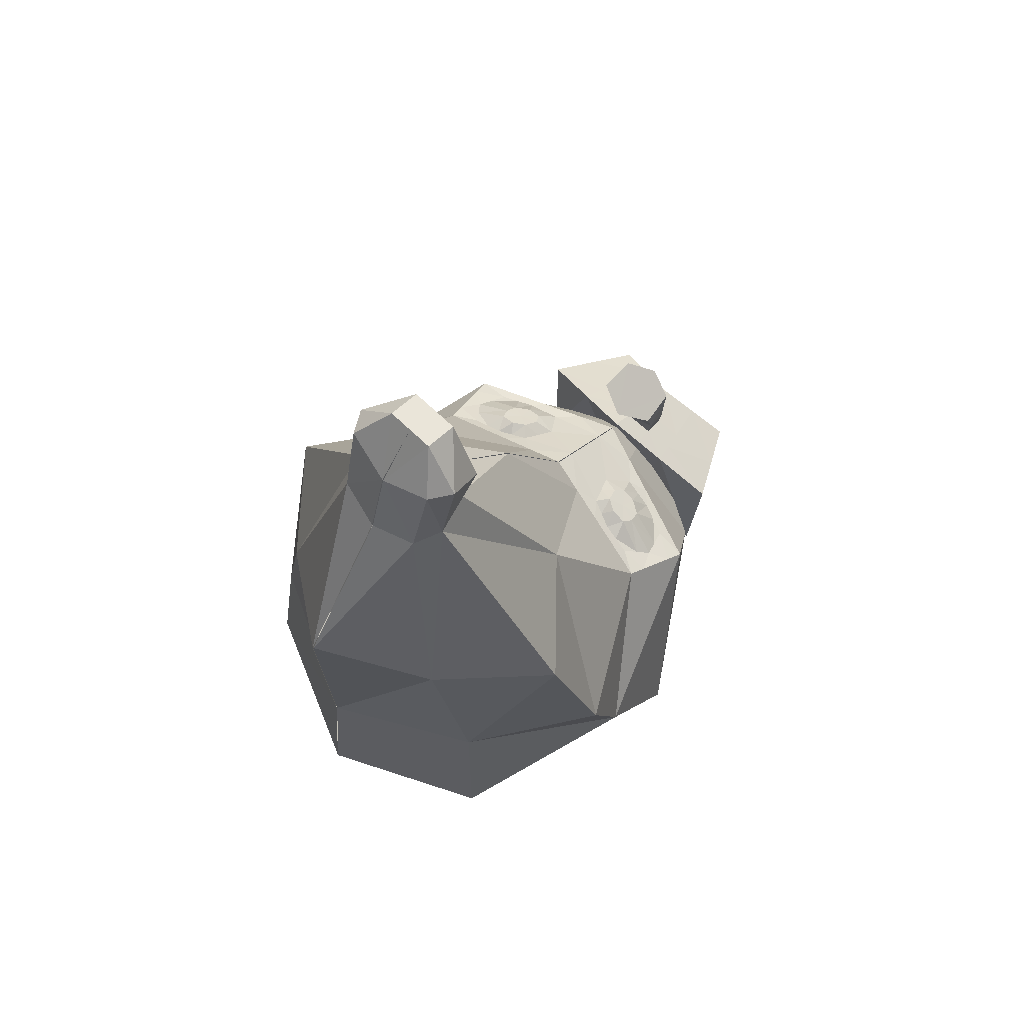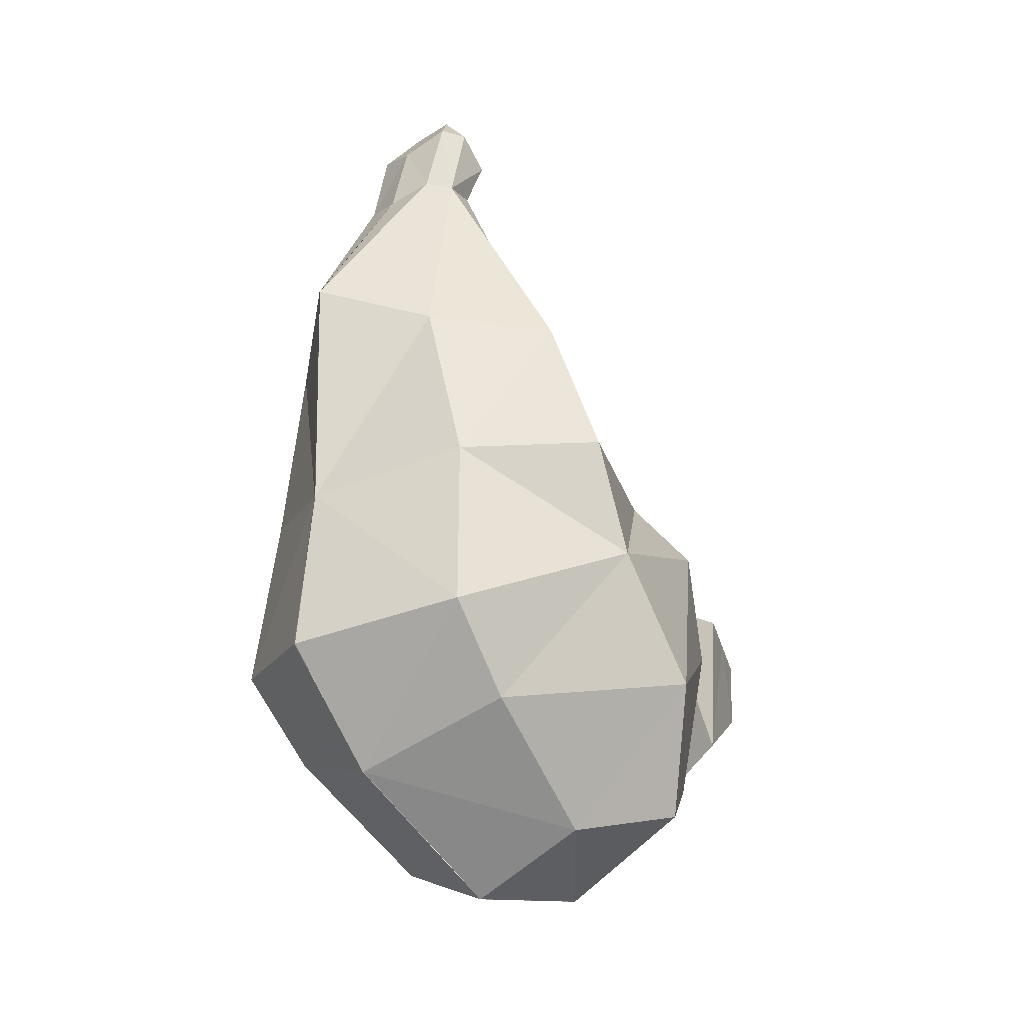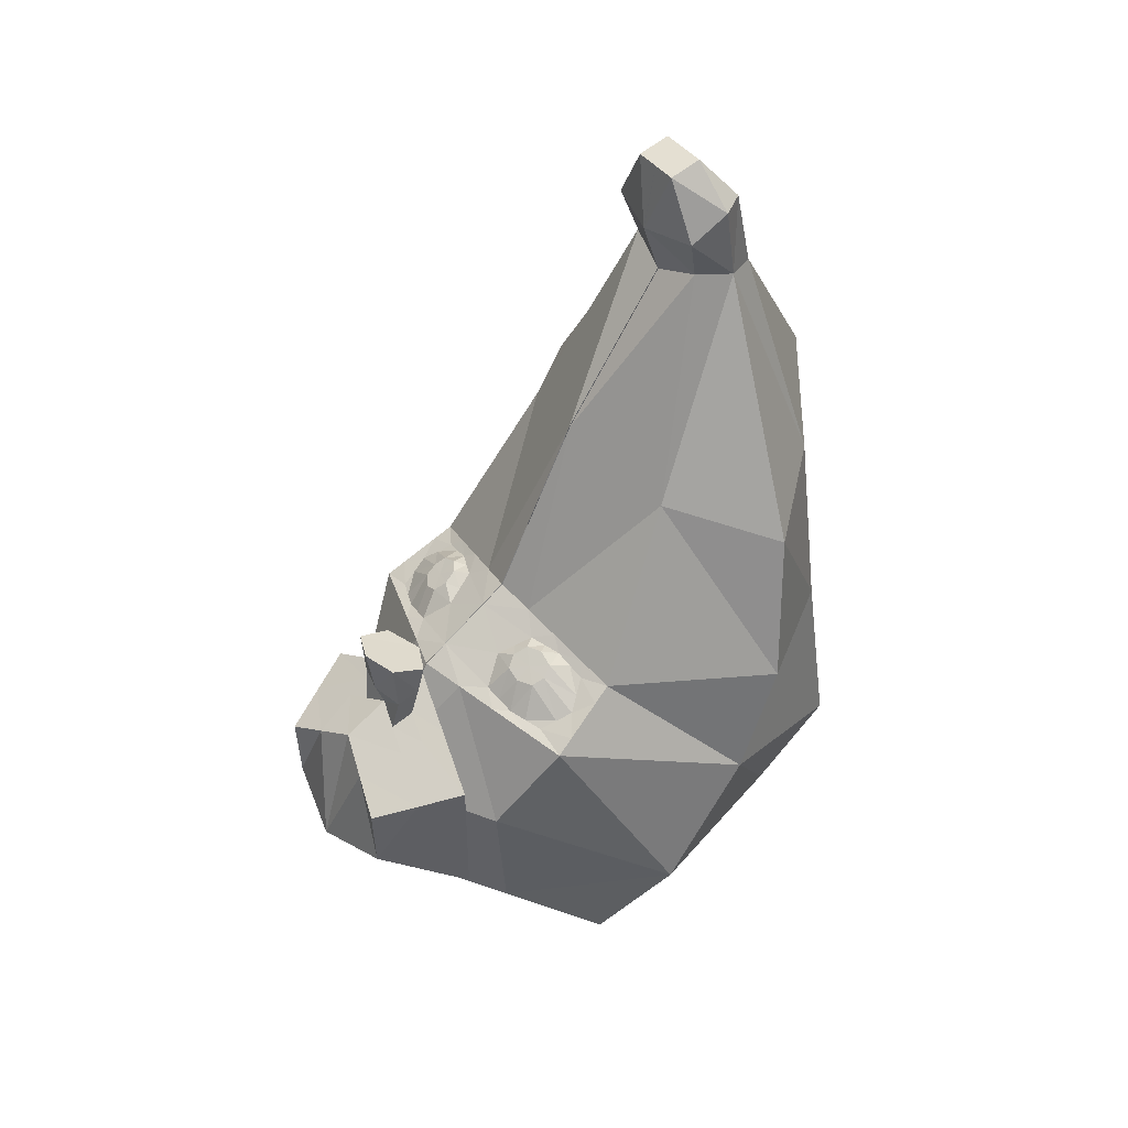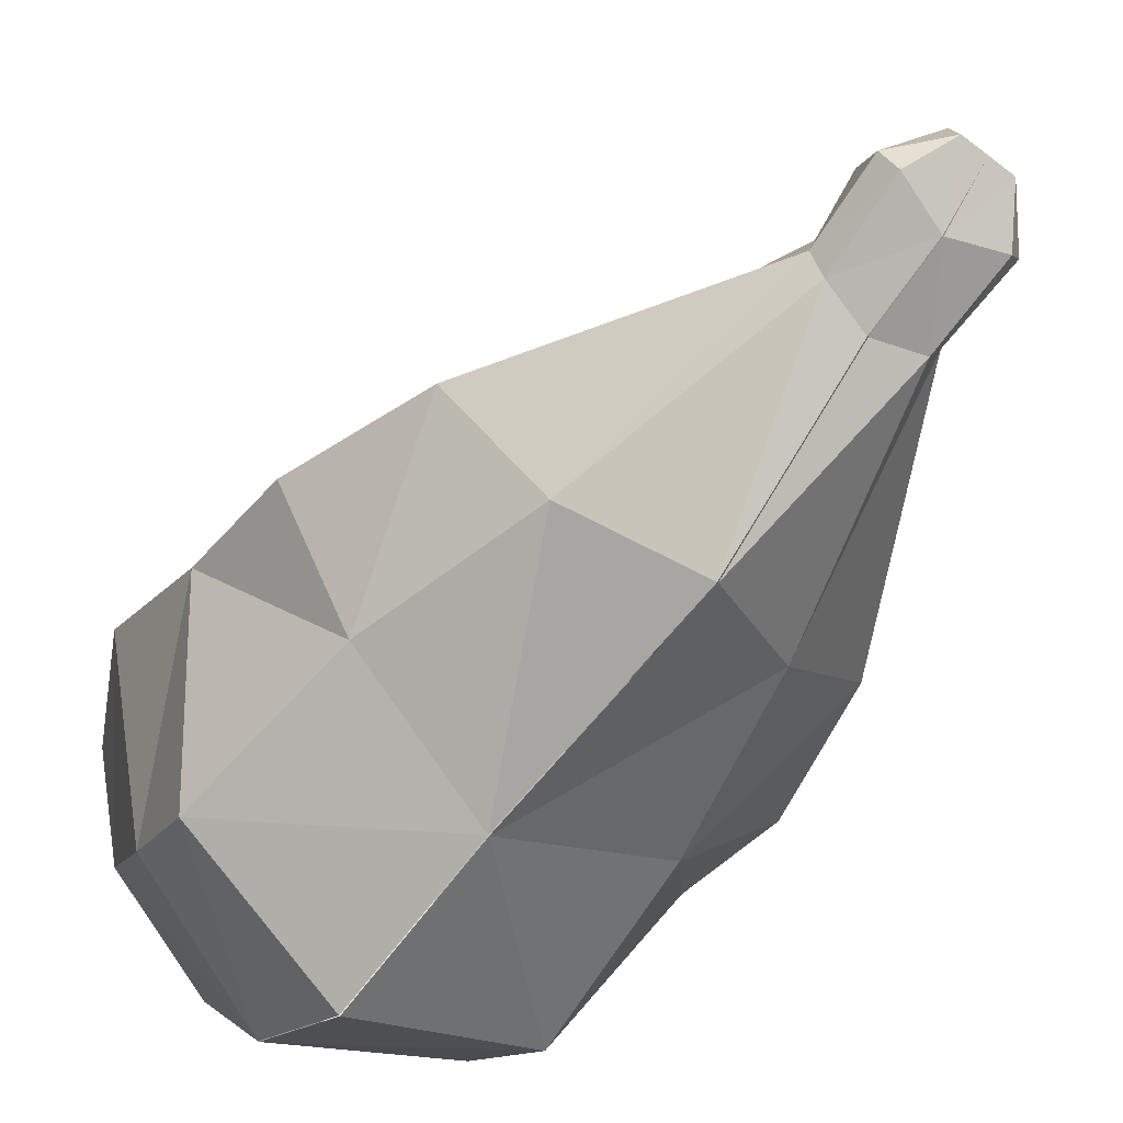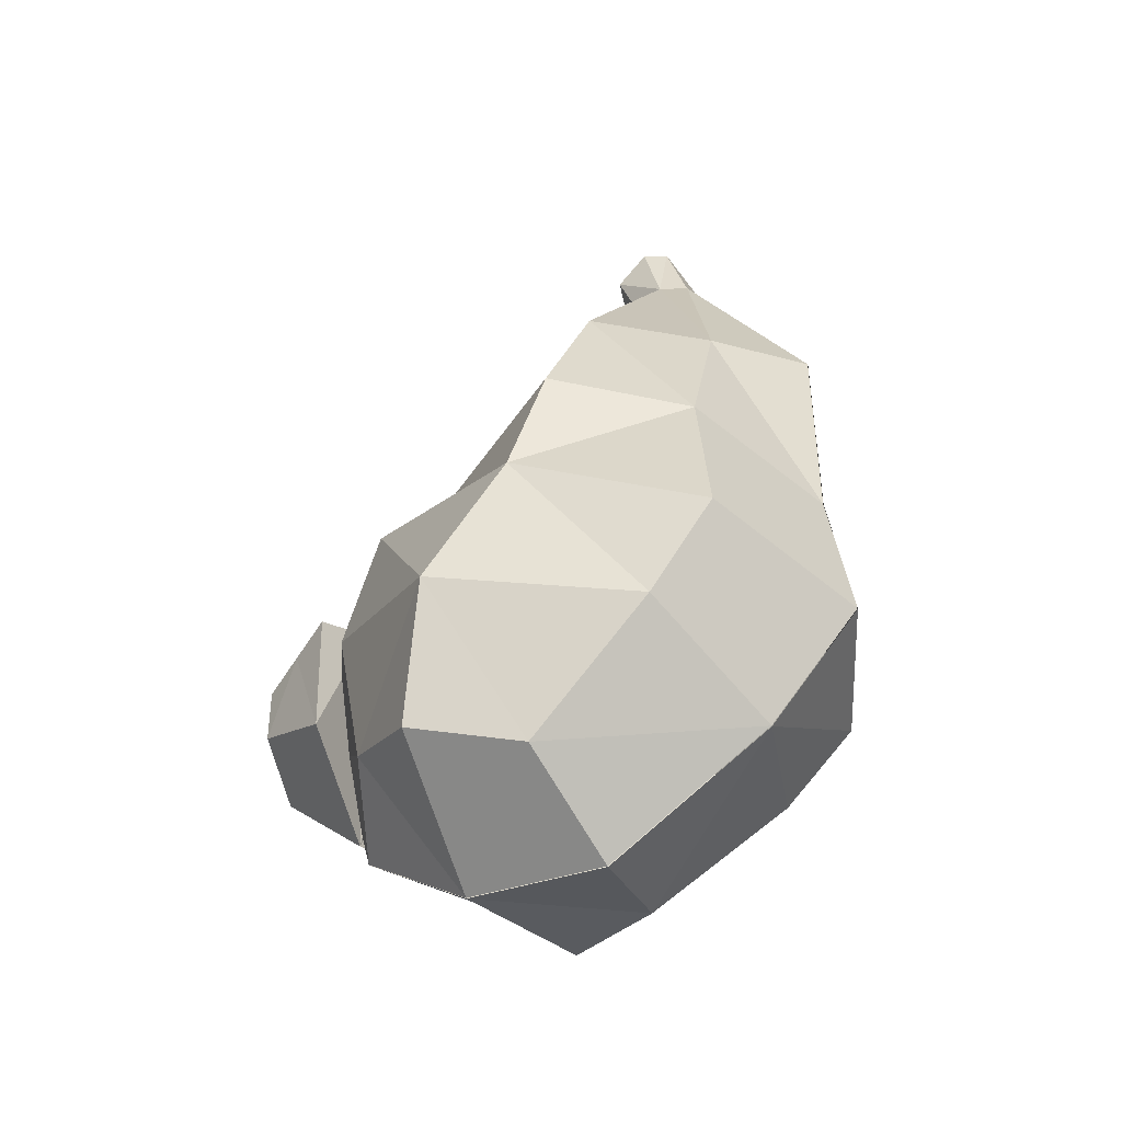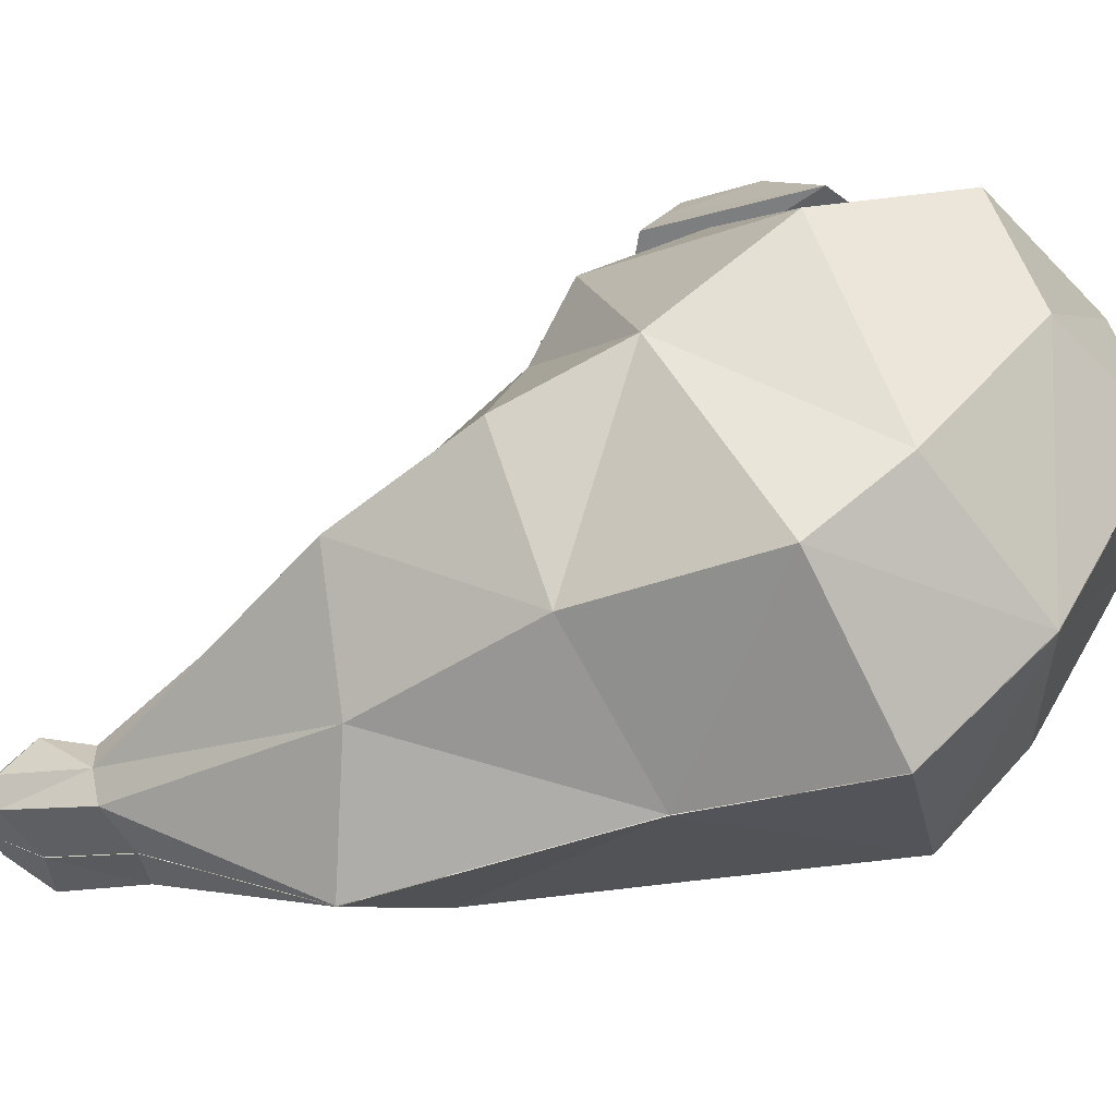
<metadata>
{"format":"obj","ext":"obj","renderer":"f3d","projection":"perspective","resolution":1024,"background":"white","views":[{"elev":68.8,"azim":43.8,"up":"+Z"},{"elev":-25.6,"azim":44.8,"up":"+Z"},{"elev":44.2,"azim":-125.4,"up":"+Z"},{"elev":-63.9,"azim":-37.7,"up":"+Y"},{"elev":-51.7,"azim":-62.5,"up":"+Z"},{"elev":-47.7,"azim":110.4,"up":"+Y"}]}
</metadata>
<code>
o Plane.002_Plane.003
v 35.82 93.35 47.16
v 33.98 92.16 3.179
v 22.63 118.6 40.73
v 22.47 117.8 20.72
v 17.91 89.22 57.15
v 11.31 115.2 47.06
v 29.23 106 43.95
v 14.61 102.2 52.11
v 8.95 87.15 62.15
v 16.26 95.72 54.63
v 7.301 100.4 56.19
v 8.126 93.76 59.17
v 9.107 98.73 66.9
v 9.932 92.17 69.44
v 9.107 99.84 81.55
v 9.932 89.79 77.55
v -35.84 93.35 47.16
v -34 92.16 3.179
v -0.007559 85.09 67.14
v -0.007554 96.4 -13.66
v -0.007558 111.9 53.39
v -22.65 118.6 40.73
v -22.49 117.8 20.72
v -0.007555 123 14.97
v -17.92 89.22 57.15
v -11.33 115.2 47.06
v -29.24 106 43.95
v -0.007559 98.51 60.27
v -14.63 102.2 52.11
v -0.007559 91.8 63.7
v -8.965 87.15 62.15
v -16.27 95.72 54.63
v -7.316 100.4 56.19
v -8.141 93.76 59.17
v -9.122 98.73 66.9
v -0.007559 101.2 67.92
v -0.007559 89.55 68.36
v -9.947 92.17 69.44
v -9.122 99.84 81.55
v -0.00756 103.5 83.04
v -0.00756 85.1 75.61
v -9.947 89.79 77.55
f 20 2 5
f 24 21 6
f 20 4 2
f 7 6 8
f 4 3 7
f 8 6 21
f 10 11 12
f 7 8 10
f 30 14 37
f 9 30 19
f 5 12 9
f 36 15 13
f 12 13 14
f 28 13 11
f 37 16 41
f 14 15 16
f 2 1 5
f 5 9 20
f 9 19 20
f 6 3 4
f 4 24 6
f 20 24 4
f 7 3 6
f 7 1 2
f 2 4 7
f 21 28 11
f 11 8 21
f 10 8 11
f 10 5 1
f 1 7 10
f 30 12 14
f 9 12 30
f 5 10 12
f 36 40 15
f 12 11 13
f 28 36 13
f 37 14 16
f 14 13 15
f 20 25 18
f 24 26 21
f 20 18 23
f 27 29 26
f 28 24 21
f 23 27 22
f 29 21 26
f 32 34 33
f 27 32 29
f 30 37 38
f 31 19 30
f 25 31 34
f 36 35 39
f 34 38 35
f 30 28 36
f 28 33 35
f 37 41 42
f 37 36 40
f 38 42 39
f 18 25 17
f 25 20 31
f 31 20 19
f 26 23 22
f 23 26 24
f 20 23 24
f 27 26 22
f 24 28 20
f 20 30 19
f 30 20 28
f 27 18 17
f 18 27 23
f 21 33 28
f 33 21 29
f 32 33 29
f 32 17 25
f 17 32 27
f 30 38 34
f 31 30 34
f 25 34 32
f 36 39 40
f 34 35 33
f 30 36 37
f 28 35 36
f 37 42 38
f 37 40 41
f 38 39 35
f 41 15 40
f 41 16 15
f 41 40 39
f 41 39 42
o Plane.001_Plane.002
v 0.1279 -31.57 -27.05
v 0.1279 17.71 -56.42
v 0.1279 105.7 29
v 0.1279 92.72 -22.6
v 0.1279 -59.97 6.059
v 0.1279 82.92 67.23
v 0.1279 -54.9 56.51
v 0.1279 54.57 84.95
v 0.1279 -56.9 129.5
v 0.1279 29.45 135.5
v 0.1279 -26.71 178.2
v 0.1279 -1.366 179.6
v 44.58 -17.84 -11.41
v 36.39 22.01 -41.25
v 37.88 83.86 30.11
v 32.71 77.57 -16.21
v 47.56 -38.88 13.11
v 47.56 66.97 58.43
v 42.74 -34.03 65.63
v 42.74 45.97 71.55
v 30.4 -36.45 116.1
v 31.41 19.16 122
v 13.47 -23.41 181.6
v 13.27 -4.064 184.2
v 0.1279 60.25 -49.3
v 0.1279 -13.76 178.9
v 68 38.6 1.599
v 49.94 52.49 -33.48
v 68 13.06 37.32
v 68 1.05 71.05
v 56.43 -7.594 111.9
v 17.08 -15.09 182.1
v 0.1279 -7.922 198.7
v 0.1279 -20.54 201.7
v 18.38 -10.58 205.2
v 14.36 -17.32 206.3
v 16.38 0.1063 197.6
v 0.1279 4.148 195.8
v 7.085 -3.874 216.2
v 7.085 -8.713 217.3
v 7.085 0.7541 215.1
v 0.1279 68.74 76.09
v 45.15 56.47 64.99
v 21.43 50.27 78.25
v 23.85 74.94 62.83
v 24.35 61.62 74.02
v 40.65 50.37 54.08
v 38.24 39.87 60.64
v 16.93 44.17 67.34
v 18.14 56.5 59.63
v 40.65 50.37 54.08
v 38.24 39.87 60.64
v 16.93 44.17 67.34
v 18.14 56.5 59.63
v 0.1279 61.65 80.52
v 43.94 51.22 68.27
v 10.78 52.42 81.6
v 11.99 78.93 65.03
v 0.1279 75.83 71.66
v 46.36 61.72 61.71
v 32.09 48.12 74.9
v 35.71 70.95 60.63
v 40.79 57.62 65.41
v 13.09 65.32 72.19
v 27.72 70.97 62.93
v 25.84 51.79 74.91
v 35.38 50.43 71.56
v 16.94 55.64 76.52
v 17.96 72.47 65.86
v 37.73 66.98 61.37
v 18.69 63.31 75.35
v 23.88 56.82 77.02
v 29.84 60.09 72.67
v 24.82 66.41 71.03
v 38.09 54.03 68.48
v 30.61 51.11 73.24
v 21.39 53.71 75.71
v 15.02 60.48 74.36
v 22.84 71.72 64.39
v 15.53 68.89 69.03
v 32.72 68.98 62.15
v 39.26 62.3 63.39
v 29.02 63.71 70.94
v 20.01 59.24 77.24
v 28.55 57 74.92
v 20.51 66.43 72.75
v -0.143 -31.57 -27.05
v -0.143 17.71 -56.42
v -0.143 105.7 29
v -0.143 92.72 -22.6
v -0.143 -59.97 6.059
v -0.143 82.92 67.23
v -0.143 -54.9 56.51
v -0.143 54.57 84.95
v -0.143 -56.9 129.5
v -0.143 29.45 135.5
v -0.1431 -26.71 178.2
v -0.143 -1.366 179.6
v -44.59 -17.84 -11.41
v -36.41 22.01 -41.25
v -37.9 83.86 30.11
v -32.72 77.57 -16.21
v -47.58 -38.88 13.11
v -47.58 66.97 58.43
v -42.75 -34.03 65.63
v -42.75 45.97 71.55
v -30.41 -36.45 116.1
v -31.43 19.16 122
v -13.49 -23.41 181.6
v -13.28 -4.064 184.2
v -0.143 60.25 -49.3
v -0.143 -13.76 178.9
v -68.01 38.6 1.599
v -49.96 52.49 -33.48
v -68.01 13.06 37.32
v -68.01 1.05 71.05
v -56.44 -7.594 111.9
v -17.09 -15.09 182.1
v -0.143 -7.922 198.7
v -0.1431 -20.54 201.7
v -18.4 -10.58 205.2
v -14.38 -17.32 206.3
v -16.4 0.1063 197.6
v -0.143 4.148 195.8
v -0.007571 -3.874 216.2
v -0.007572 -8.713 217.3
v -7.101 -3.874 216.2
v -7.101 -8.713 217.3
v -7.101 0.7541 215.1
v -0.007571 0.7541 215.1
v -0.143 68.74 76.09
v -45.17 56.47 64.99
v -21.45 50.27 78.25
v -23.86 74.94 62.83
v -24.36 61.62 74.02
v -40.66 50.37 54.08
v -38.25 39.87 60.64
v -16.95 44.17 67.34
v -18.15 56.5 59.63
v -40.66 50.37 54.08
v -38.25 39.87 60.64
v -16.95 44.17 67.34
v -18.15 56.5 59.63
v -0.143 61.65 80.52
v -43.96 51.22 68.27
v -10.8 52.42 81.6
v -12 78.93 65.03
v -0.143 75.83 71.66
v -46.37 61.72 61.71
v -32.1 48.12 74.9
v -35.72 70.95 60.63
v -40.8 57.62 65.41
v -13.11 65.32 72.19
v -27.73 70.97 62.93
v -25.86 51.79 74.91
v -35.4 50.43 71.56
v -16.96 55.64 76.52
v -17.98 72.47 65.86
v -37.74 66.98 61.37
v -18.7 63.31 75.35
v -23.89 56.82 77.02
v -29.86 60.09 72.67
v -24.83 66.41 71.03
v -38.1 54.03 68.48
v -30.63 51.11 73.24
v -21.41 53.71 75.71
v -15.03 60.48 74.36
v -22.86 71.72 64.39
v -15.54 68.89 69.03
v -32.74 68.98 62.15
v -39.27 62.3 63.39
v -29.04 63.71 70.94
v -20.03 59.24 77.24
v -28.57 57 74.92
v -20.52 66.43 72.75
f 54 75 80
f 65 76 53
f 75 172 80
f 77 82 78
f 66 80 79
f 68 76 75
f 74 79 77
f 74 78 65
f 168 81 167
f 172 81 83
f 76 82 168
f 75 168 167
f 77 83 81
f 80 83 79
f 128 88 116
f 88 125 116
f 126 88 113
f 88 127 115
f 54 68 75
f 65 78 76
f 75 167 172
f 77 81 82
f 66 54 80
f 68 53 76
f 74 66 79
f 74 77 78
f 168 82 81
f 172 167 81
f 76 78 82
f 75 76 168
f 77 79 83
f 80 172 83
f 128 113 88
f 88 115 125
f 126 114 88
f 88 114 127
f 140 166 161
f 151 139 162
f 161 166 172
f 163 164 170
f 152 165 166
f 154 161 162
f 160 163 165
f 160 151 164
f 168 167 169
f 172 171 169
f 162 168 170
f 161 167 168
f 163 169 171
f 166 165 171
f 217 205 177
f 177 205 214
f 215 202 177
f 177 204 216
f 140 161 154
f 151 162 164
f 161 172 167
f 163 170 169
f 152 166 140
f 154 162 139
f 160 165 152
f 160 164 163
f 168 169 170
f 172 169 167
f 162 170 164
f 161 168 162
f 163 171 165
f 166 171 172
f 217 177 202
f 177 214 204
f 215 177 203
f 177 216 203
f 69 58 57
f 69 60 71
f 98 62 71
f 72 64 73
f 64 74 73
f 86 99 64
f 67 58 70
f 104 60 57
f 45 58 46
f 51 65 53
f 49 63 51
f 43 56 55
f 49 59 61
f 52 66 64
f 43 59 47
f 67 56 44
f 63 74 65
f 61 73 63
f 71 61 59
f 55 71 59
f 56 69 55
f 105 85 102
f 86 108 119
f 108 86 103
f 109 62 98
f 105 117 98
f 97 120 106
f 97 99 110
f 111 121 87
f 101 100 48
f 122 101 106
f 112 60 104
f 107 123 104
f 69 70 58
f 69 57 60
f 72 71 62
f 71 60 102
f 98 71 85
f 102 85 71
f 72 62 64
f 64 66 74
f 99 50 52
f 52 64 99
f 64 62 103
f 86 64 103
f 67 46 58
f 57 45 100
f 45 48 100
f 100 87 57
f 87 104 57
f 45 57 58
f 51 63 65
f 49 61 63
f 43 44 56
f 49 47 59
f 52 54 66
f 43 55 59
f 67 70 56
f 63 73 74
f 61 72 73
f 71 72 61
f 55 69 71
f 56 70 69
f 102 112 124
f 124 105 102
f 119 110 86
f 110 99 86
f 103 109 118
f 118 108 103
f 109 103 62
f 98 85 105
f 117 109 98
f 106 84 97
f 97 110 120
f 97 50 99
f 87 100 111
f 121 107 87
f 101 111 100
f 111 101 122
f 101 84 106
f 112 102 60
f 104 87 107
f 123 112 104
f 155 143 144
f 155 157 146
f 187 157 148
f 158 159 150
f 150 159 160
f 175 150 188
f 153 156 144
f 193 143 146
f 131 132 144
f 137 139 151
f 135 137 149
f 129 141 142
f 135 147 145
f 138 150 152
f 129 133 145
f 153 130 142
f 149 151 160
f 147 149 159
f 157 145 147
f 141 145 157
f 142 141 155
f 194 191 174
f 175 208 197
f 197 192 175
f 198 187 148
f 194 187 206
f 186 195 209
f 186 199 188
f 200 176 210
f 190 134 189
f 211 195 190
f 201 193 146
f 196 193 212
f 155 144 156
f 155 146 143
f 158 148 157
f 157 191 146
f 187 174 157
f 191 157 174
f 158 150 148
f 150 160 152
f 188 138 136
f 138 188 150
f 150 192 148
f 175 192 150
f 153 144 132
f 143 189 131
f 131 189 134
f 189 143 176
f 176 143 193
f 131 144 143
f 137 151 149
f 135 149 147
f 129 142 130
f 135 145 133
f 138 152 140
f 129 145 141
f 153 142 156
f 149 160 159
f 147 159 158
f 157 147 158
f 141 157 155
f 142 155 156
f 191 213 201
f 213 191 194
f 208 175 199
f 199 175 188
f 192 207 198
f 207 192 197
f 198 148 192
f 187 194 174
f 206 187 198
f 195 186 173
f 186 209 199
f 186 188 136
f 176 200 189
f 210 176 196
f 190 189 200
f 200 211 190
f 190 195 173
f 201 146 191
f 193 196 176
f 212 193 201
f 127 108 118
f 119 114 126
f 115 124 125
f 123 124 112
f 107 125 123
f 120 113 106
f 110 126 120
f 117 118 109
f 115 117 105
f 121 116 107
f 111 128 121
f 106 128 122
f 127 114 108
f 119 108 114
f 115 105 124
f 123 125 124
f 107 116 125
f 120 126 113
f 110 119 126
f 117 127 118
f 115 127 117
f 121 128 116
f 111 122 128
f 106 113 128
f 216 207 197
f 208 215 203
f 204 214 213
f 212 201 213
f 196 212 214
f 209 195 202
f 199 209 215
f 206 198 207
f 204 194 206
f 210 196 205
f 200 210 217
f 195 211 217
f 216 197 203
f 208 203 197
f 204 213 194
f 212 213 214
f 196 214 205
f 209 202 215
f 199 215 208
f 206 207 216
f 204 206 216
f 210 205 217
f 200 217 211
f 195 217 202
l 90 94
l 95 91
l 92 96
l 93 89
l 179 183
l 184 180
l 181 185
l 182 178

</code>
